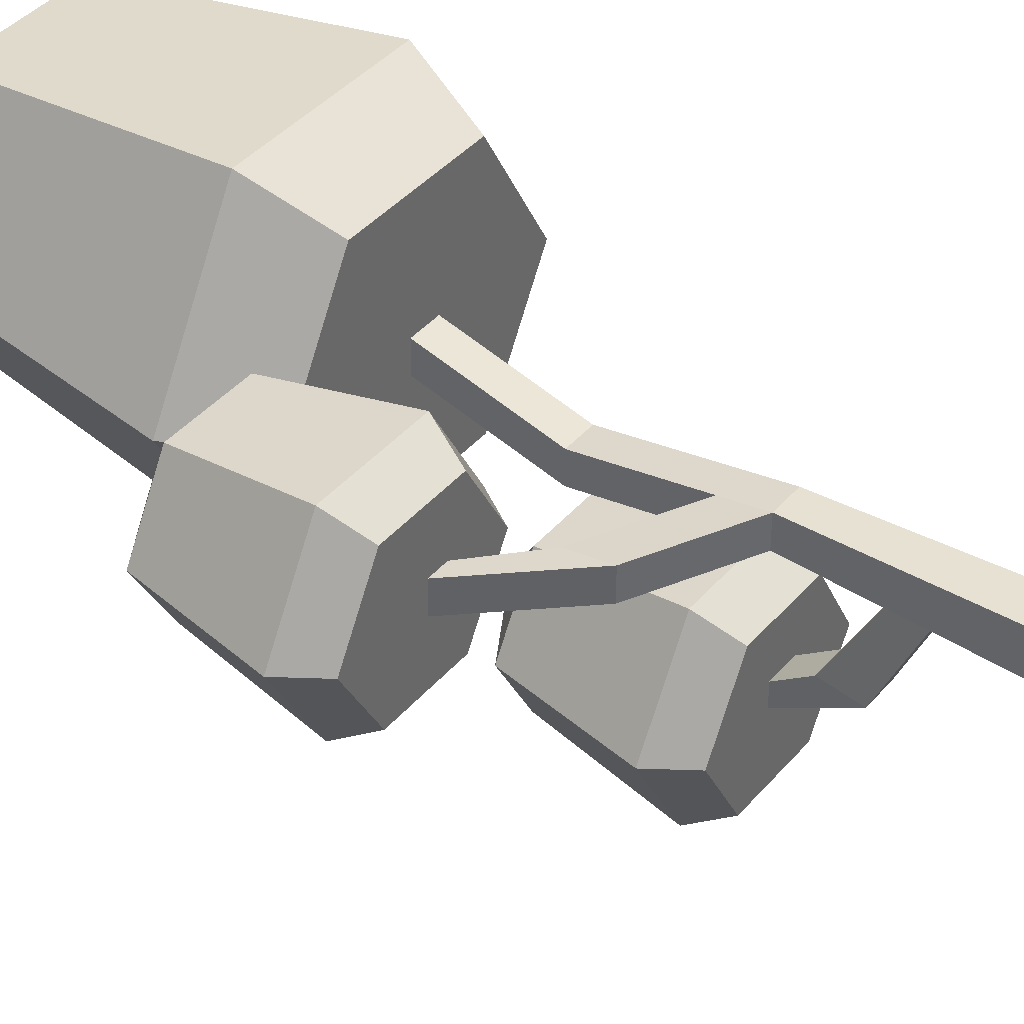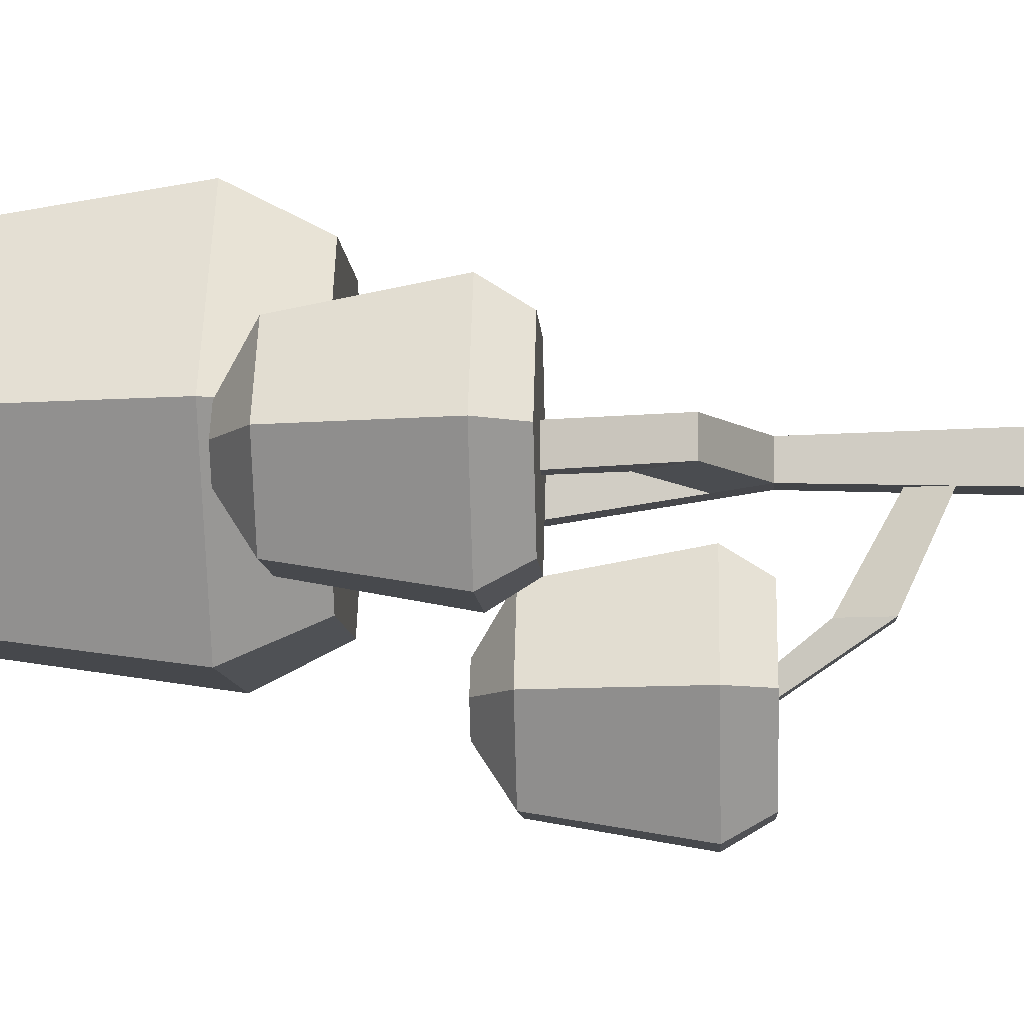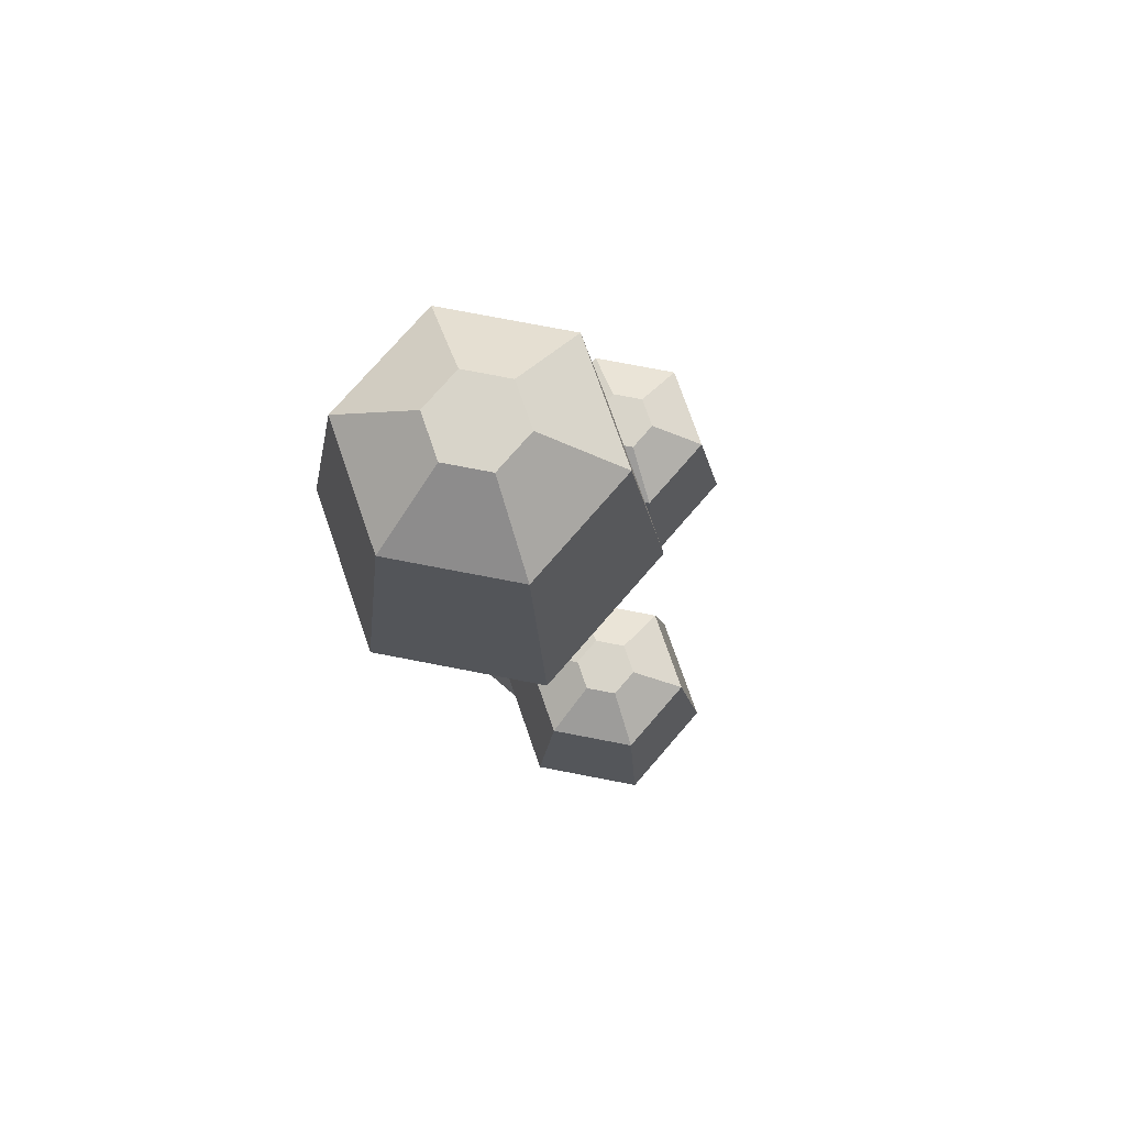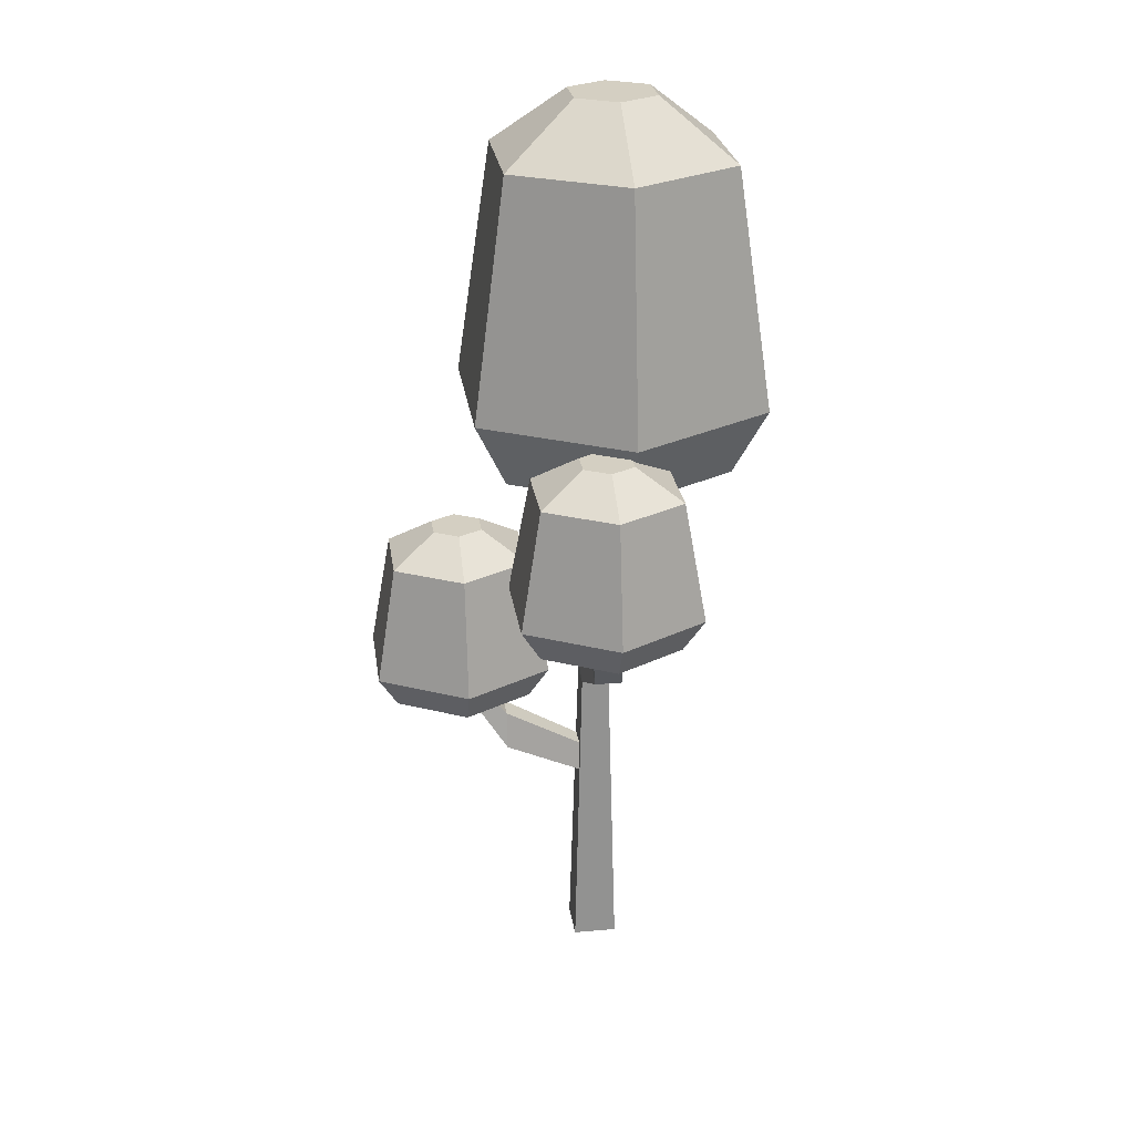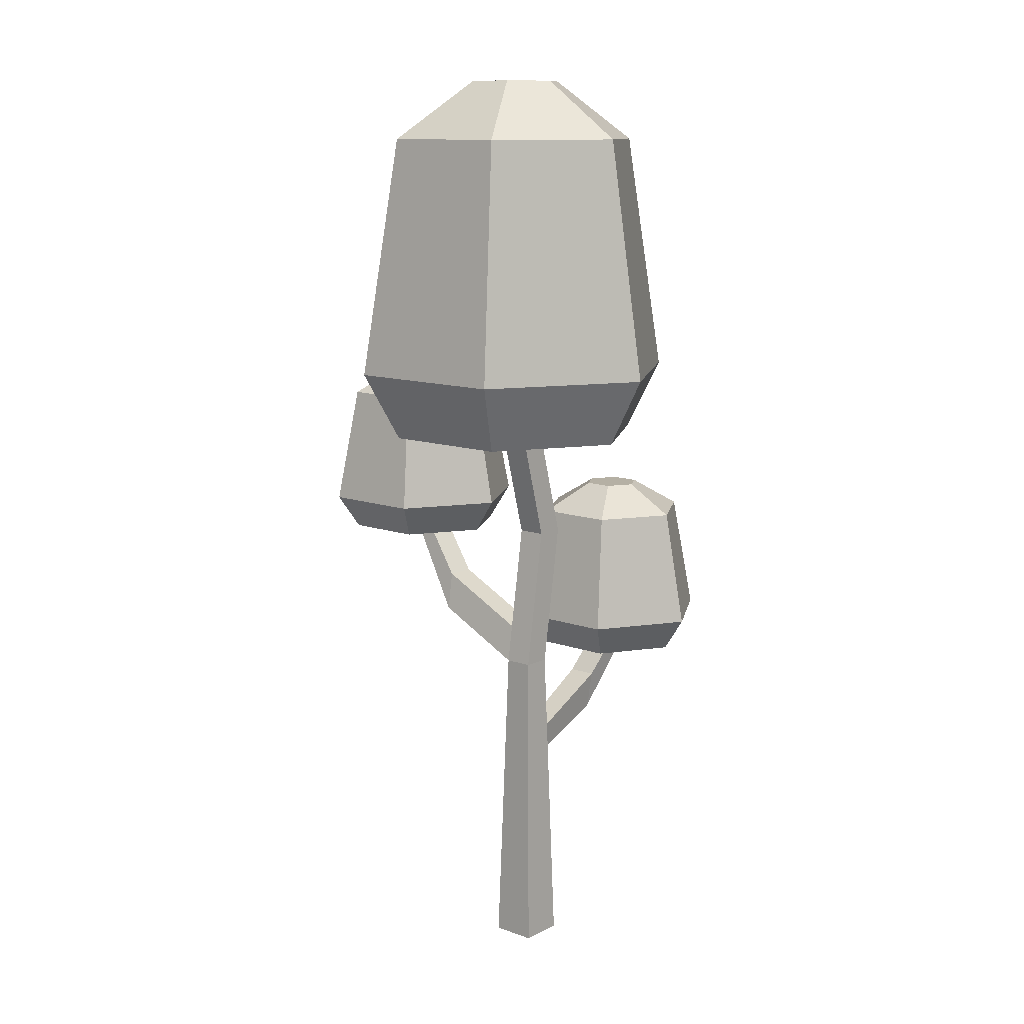
<metadata>
{"format":"obj","ext":"obj","renderer":"f3d","projection":"perspective","resolution":1024,"background":"white","views":[{"elev":40.0,"azim":-54.0,"up":"+Z"},{"elev":-8.0,"azim":-87.0,"up":"+Z"},{"elev":75.5,"azim":130.9,"up":"+Y"},{"elev":25.6,"azim":-98.1,"up":"+Y"},{"elev":11.6,"azim":40.7,"up":"+Y"}]}
</metadata>
<code>
o Mesh1_Group1_Model.049
v 1.55 0 -1.148
v 1.603 1.317 -1.114
v 1.834 0 -1.148
v 1.602 2 -1.096
v 1.602 2 -0.9159
v 1.55 0 -0.8642
v 1.834 0 -0.8642
v 1.782 2 -0.9159
v 1.782 2 -1.096
v 1.778 1.51 -1.109
v 1.749 1.317 -1.114
v 1.762 1.544 -1.608
v 1.582 1.544 -1.608
v 1.62 1.786 -1.608
v 1.633 1.51 -1.109
v 1.8 1.786 -1.608
v 1.832 2 -1.777
v 1.652 2 -1.777
v 1.982 2 -1.472
v 1.479 2 -1.472
v 1.652 2 -1.91
v 1.479 2 -2.343
v 1.228 2 -1.908
v 1.086 2.214 -1.908
v 1.408 2.214 -1.349
v 2.053 2.214 -1.349
v 2.375 2.214 -1.908
v 2.234 2 -1.908
v 1.982 2 -2.343
v 1.832 2 -1.91
v 1.408 2.214 -2.466
v 2.053 2.214 -2.466
v 1.482 2.968 -2.338
v 1.979 2.968 -2.338
v 1.641 3.152 -2.063
v 1.82 3.152 -2.063
v 1.82 3.152 -1.752
v 1.641 3.152 -1.752
v 1.551 3.152 -1.908
v 1.234 2.968 -1.908
v 1.482 2.968 -1.478
v 1.979 2.968 -1.478
v 2.227 2.968 -1.908
v 1.91 3.152 -1.908
v 1.671 2.12 -1.99
v 1.851 2.12 -1.99
v 1.691 2.252 -1.977
v 1.871 2.252 -1.977
v 1.602 2.242 -1.133
v 1.782 2.91 -1.236
v 1.602 2.91 -1.236
v 1.602 2.91 -1.056
v 1.602 3.63 -1.04
v 1.602 3.63 -0.8596
v 1.782 3.63 -0.8596
v 1.782 2.91 -1.056
v 1.602 2.242 -0.9532
v 1.782 3.63 -1.04
v 1.782 3.68 -1.026
v 1.782 3.68 -0.8459
v 1.602 3.68 -1.026
v 1.602 3.68 -0.8459
v 2.077 3.63 -1.629
v 1.253 3.63 -1.629
v 1.253 3.63 -0.2014
v 1.177 3.63 -1.096
v 0.9566 3.63 -0.7139
v 0.8942 3.801 -0.6638
v 0.8863 3.813 -0.666
v 0.6077 4.064 -0.9154
v 1.136 4.064 1e-06
v 2.193 4.064 1e-06
v 2.077 3.63 -0.2014
v 2.489 3.63 -0.9154
v 2.722 4.064 -0.9154
v 2.193 4.064 -1.831
v 1.136 4.064 -1.831
v 0.9939 3.813 -1.351
v 0.7863 3.996 -1.162
v 0.6586 3.996 -0.9405
v 0.6531 3.98 -0.9154
v 0.8403 3.63 -0.9154
v 1.061 3.63 -1.297
v 0.7345 3.996 -1.251
v 0.555 3.996 -1.251
v 0.555 3.996 -0.9405
v 0.4653 3.996 -1.096
v 0.3965 3.813 -1.526
v 0.1483 3.813 -1.096
v 0 3.059 -1.096
v 0.3224 3.059 -1.654
v 0.9672 3.059 -1.654
v 0.893 3.813 -1.526
v 1.29 3.059 -1.096
v 1.148 2.845 -1.096
v 0.8962 2.845 -1.531
v 0.8962 2.845 -0.6604
v 0.7844 2.845 -1.182
v 0.7844 2.845 -1.002
v 0.6646 2.845 -1.002
v 0.3933 2.845 -0.6604
v 0.6646 2.845 -1.182
v 0.3933 2.845 -1.531
v 0.1418 2.845 -1.096
v 0.3224 3.059 -0.5376
v 0.9672 3.059 -0.5376
v 0.3965 3.813 -0.666
v 1.035 2.529 -1.133
v 1.035 2.287 -1.096
v 1.035 2.287 -0.9159
v 1.035 2.529 -0.9532
v 0.6525 2.863 -1.004
v 0.6525 2.863 -1.184
v 0.6652 2.995 -1.025
v 0.6652 2.995 -1.205
v 1.258 5.59 -1.62
v 0.8509 5.59 -0.9154
v 1.258 5.59 -0.2105
v 2.072 5.59 -0.2105
v 2.479 5.59 -0.9154
v 2.072 5.59 -1.62
v 1.518 5.961 -1.17
v 1.812 5.961 -1.17
v 1.812 5.961 -0.6606
v 1.518 5.961 -0.6606
v 1.37 5.961 -0.9154
v 1.959 5.961 -0.9154
f 18 30 17
f 30 18 21
f 58 54 53
f 54 58 55
f 80 82 81
f 82 80 83
f 83 80 79
f 83 79 78
f 69 67 68
f 67 69 81
f 67 81 82
f 83 67 82
f 67 83 66
f 100 98 99
f 98 100 102
f 1 2 3
f 2 1 4
f 1 5 4
f 5 1 6
f 3 6 1
f 6 3 7
f 3 8 7
f 8 3 9
f 3 10 9
f 10 3 11
f 3 2 11
f 2 12 11
f 12 2 13
f 2 14 13
f 14 2 15
f 2 4 15
f 9 15 4
f 9 10 15
f 16 15 10
f 15 16 14
f 17 14 16
f 14 17 18
f 45 30 21
f 30 45 46
f 47 46 45
f 46 47 48
f 18 48 47
f 48 18 17
f 47 21 18
f 21 47 45
f 21 14 18
f 14 21 13
f 21 12 13
f 12 21 30
f 30 16 12
f 16 30 17
f 30 48 17
f 48 30 46
f 12 14 16
f 14 12 13
f 16 11 12
f 11 16 10
f 49 9 4
f 9 49 50
f 50 49 51
f 52 51 49
f 52 53 51
f 53 52 54
f 52 55 54
f 55 52 56
f 57 56 52
f 5 56 57
f 56 5 8
f 6 8 5
f 8 6 7
f 9 56 8
f 50 56 9
f 58 56 50
f 56 58 55
f 59 55 58
f 55 59 60
f 61 60 59
f 60 61 62
f 61 54 62
f 54 61 53
f 61 58 53
f 58 61 59
f 60 54 55
f 54 60 62
f 108 102 98
f 102 108 109
f 49 109 108
f 109 49 4
f 4 110 109
f 110 4 5
f 57 110 5
f 110 57 111
f 57 108 111
f 108 57 49
f 49 57 52
f 109 111 108
f 111 109 110
f 100 109 110
f 109 100 102
f 112 102 100
f 102 112 113
f 114 113 112
f 113 114 115
f 114 98 115
f 98 114 99
f 114 100 99
f 100 114 112
f 100 111 99
f 111 100 110
f 108 99 111
f 99 108 98
f 113 98 102
f 98 113 115
f 50 53 58
f 53 50 51
f 19 18 17
f 20 18 19
f 18 20 21
f 20 22 21
f 22 20 23
f 20 24 23
f 24 20 25
f 20 26 25
f 26 20 19
f 19 27 26
f 27 19 28
f 19 29 28
f 19 17 29
f 30 29 17
f 21 29 30
f 21 22 29
f 31 29 22
f 29 31 32
f 33 32 31
f 32 33 34
f 35 34 33
f 34 35 36
f 35 37 36
f 35 38 37
f 38 35 39
f 33 39 35
f 39 33 40
f 33 24 40
f 24 33 31
f 31 23 24
f 23 31 22
f 24 41 40
f 41 24 25
f 25 42 41
f 42 25 26
f 27 42 26
f 42 27 43
f 32 43 27
f 43 32 34
f 34 44 43
f 44 34 36
f 36 37 44
f 42 44 37
f 44 42 43
f 38 42 37
f 42 38 41
f 39 41 38
f 41 39 40
f 27 29 32
f 29 27 28
f 53 63 58
f 53 64 63
f 65 64 53
f 65 66 64
f 66 65 67
f 67 65 68
f 65 69 68
f 65 70 69
f 70 65 71
f 65 72 71
f 72 65 73
f 65 54 73
f 54 65 53
f 58 63 55
f 73 55 63
f 73 54 55
f 73 63 74
f 63 75 74
f 75 63 76
f 63 77 76
f 77 63 64
f 78 77 64
f 79 77 78
f 80 77 79
f 80 70 77
f 70 80 81
f 84 80 79
f 85 80 84
f 85 86 80
f 86 85 87
f 88 87 85
f 87 88 89
f 88 90 89
f 90 88 91
f 88 92 91
f 92 88 93
f 85 93 88
f 93 85 84
f 79 93 84
f 93 79 78
f 64 83 78
f 64 66 83
f 94 83 66
f 83 94 92
f 95 92 94
f 92 95 96
f 97 96 95
f 97 98 96
f 97 99 98
f 97 100 99
f 101 100 97
f 100 101 102
f 101 103 102
f 103 101 104
f 101 90 104
f 90 101 105
f 101 106 105
f 106 101 97
f 97 94 106
f 94 97 95
f 67 106 94
f 106 67 68
f 69 70 81
f 86 69 81
f 69 86 107
f 87 107 86
f 107 87 89
f 90 107 89
f 107 90 105
f 105 68 107
f 68 105 106
f 107 68 69
f 80 86 81
f 67 94 66
f 91 104 90
f 104 91 103
f 91 96 103
f 96 91 92
f 102 103 96
f 102 96 98
f 83 92 78
f 78 92 93
f 70 116 77
f 116 70 117
f 70 118 117
f 118 70 71
f 71 119 118
f 119 71 72
f 75 119 72
f 119 75 120
f 76 120 75
f 120 76 121
f 76 116 121
f 116 76 77
f 122 121 116
f 121 122 123
f 122 124 123
f 122 125 124
f 125 122 126
f 116 126 122
f 126 116 117
f 118 126 117
f 126 118 125
f 119 125 118
f 125 119 124
f 119 127 124
f 127 119 120
f 121 127 120
f 127 121 123
f 123 124 127
f 73 75 72
f 75 73 74

</code>
